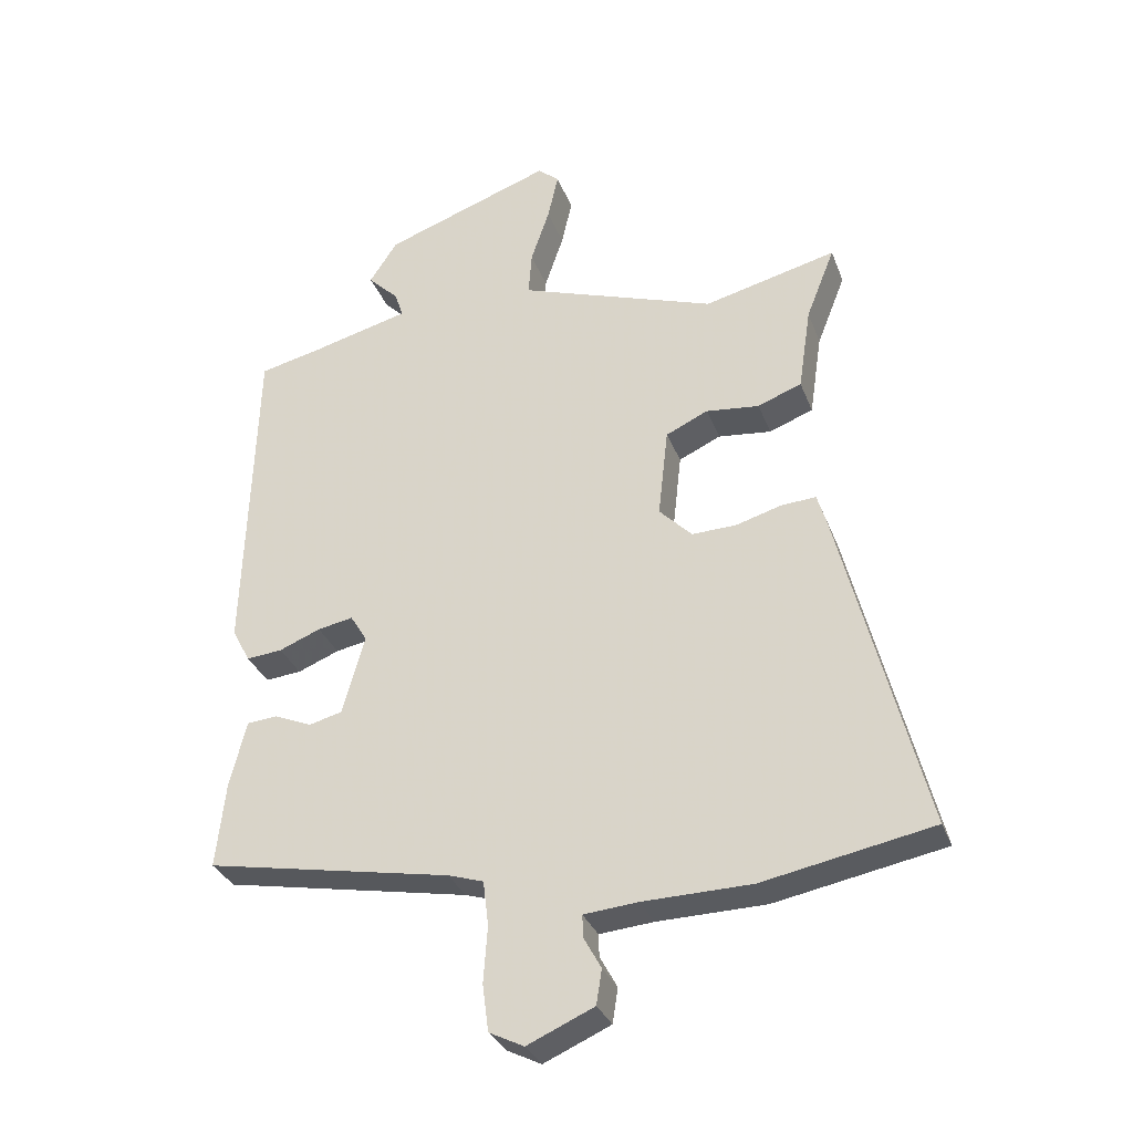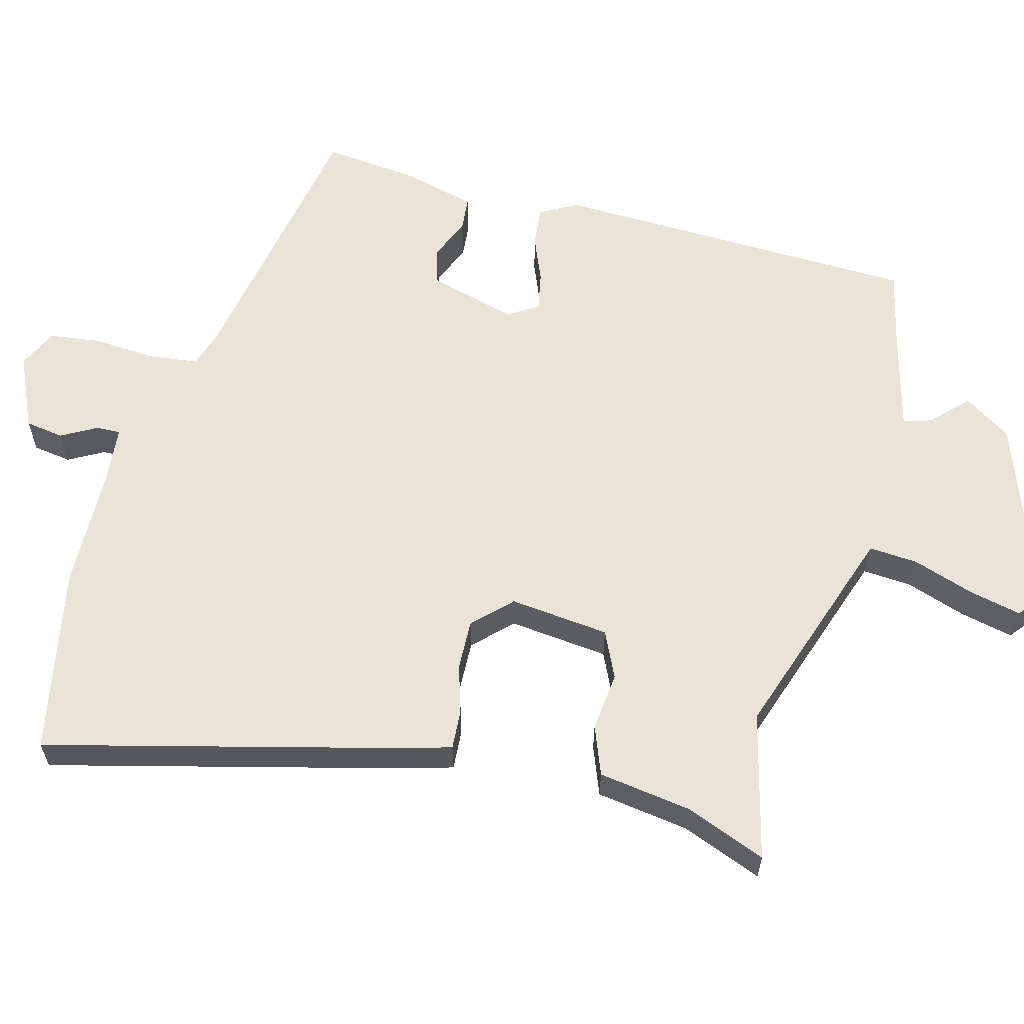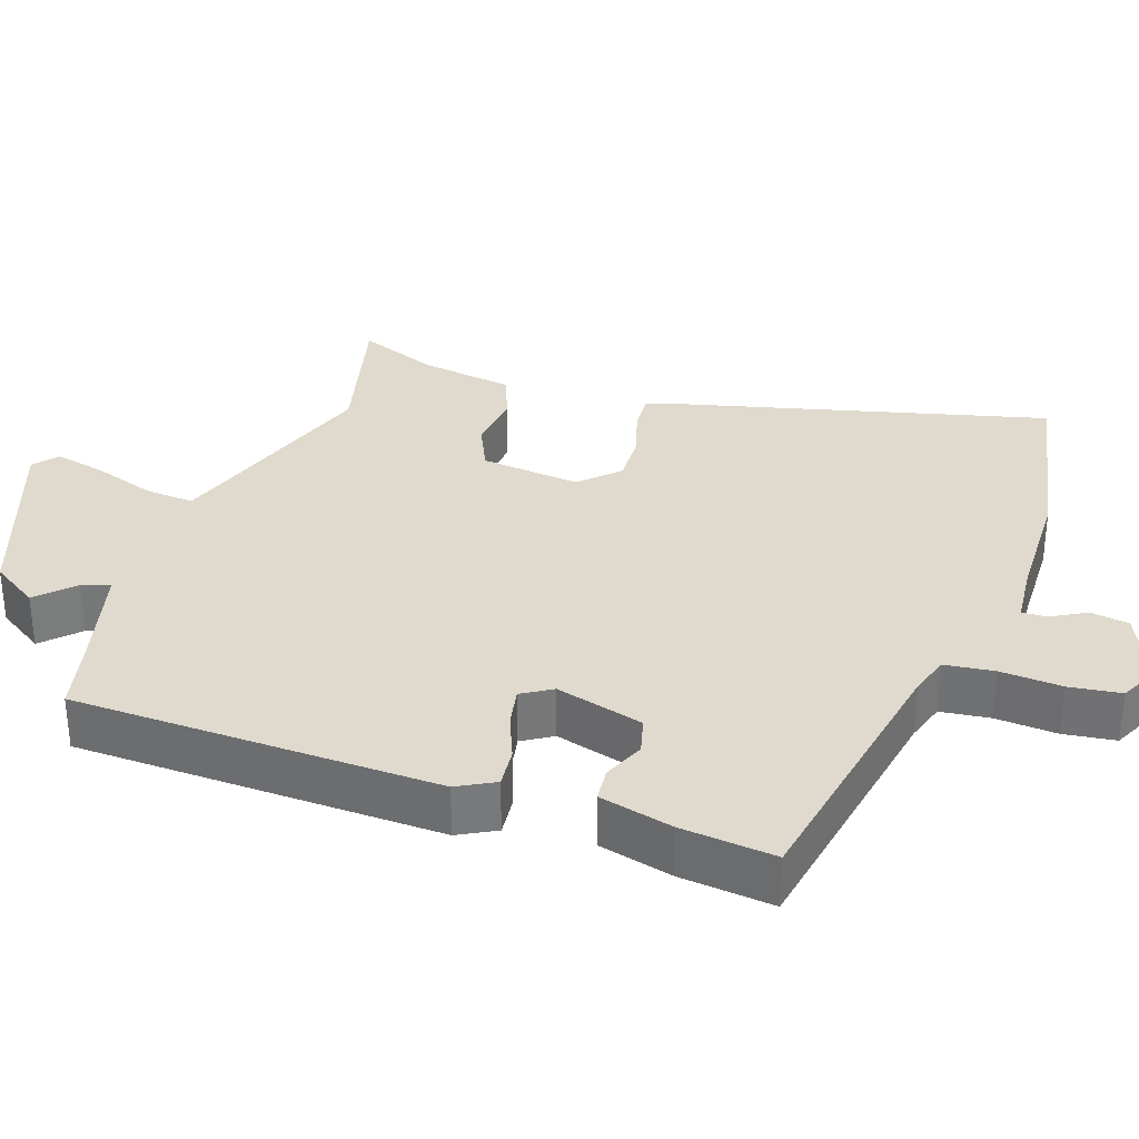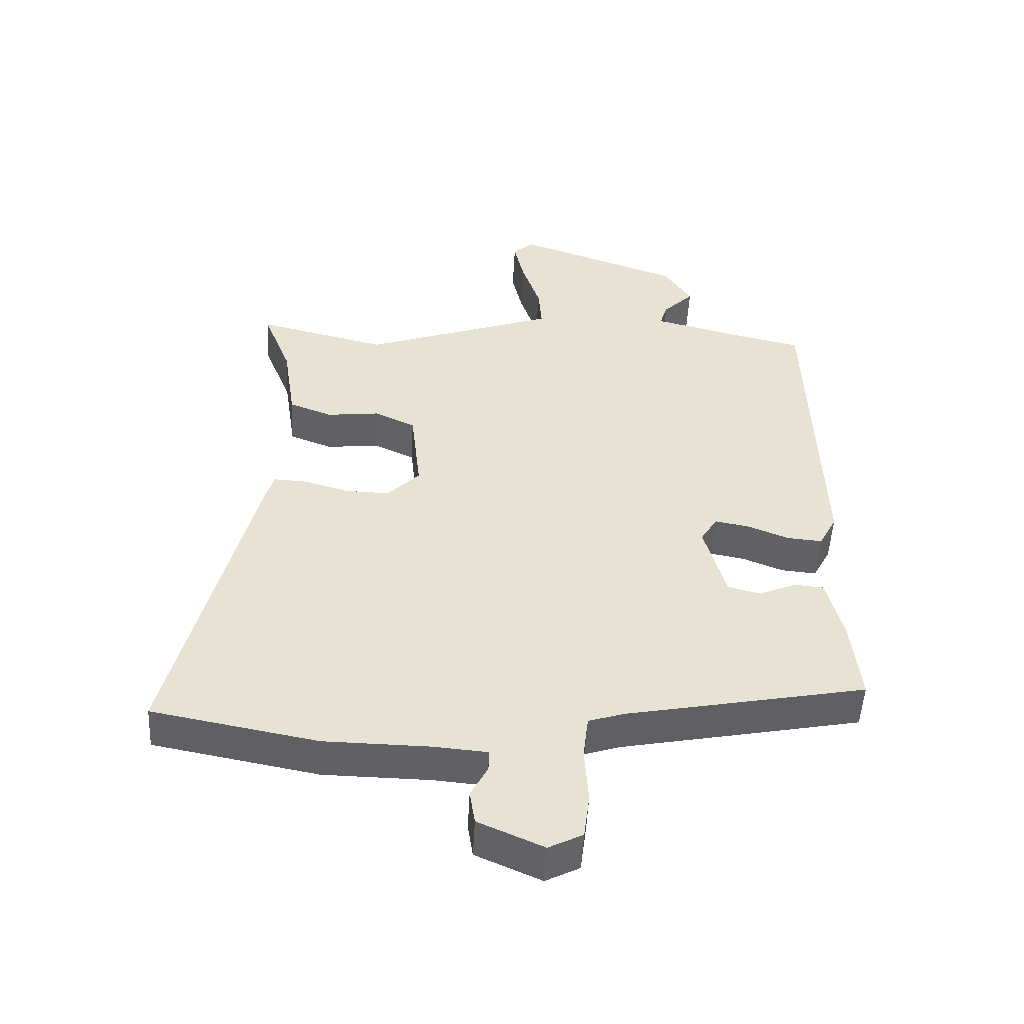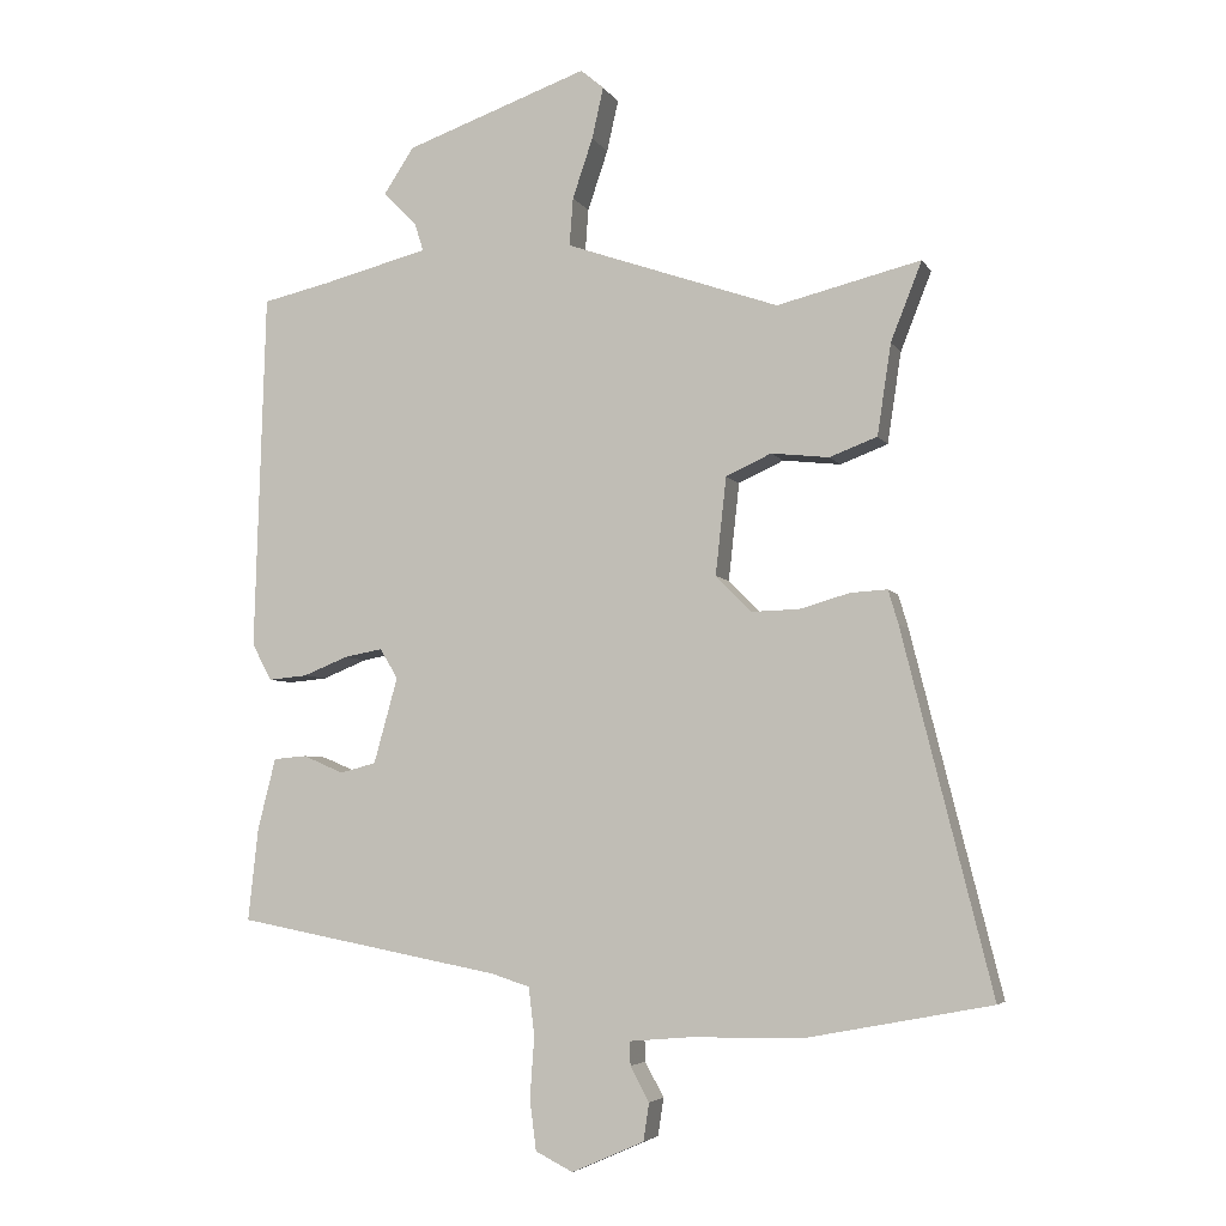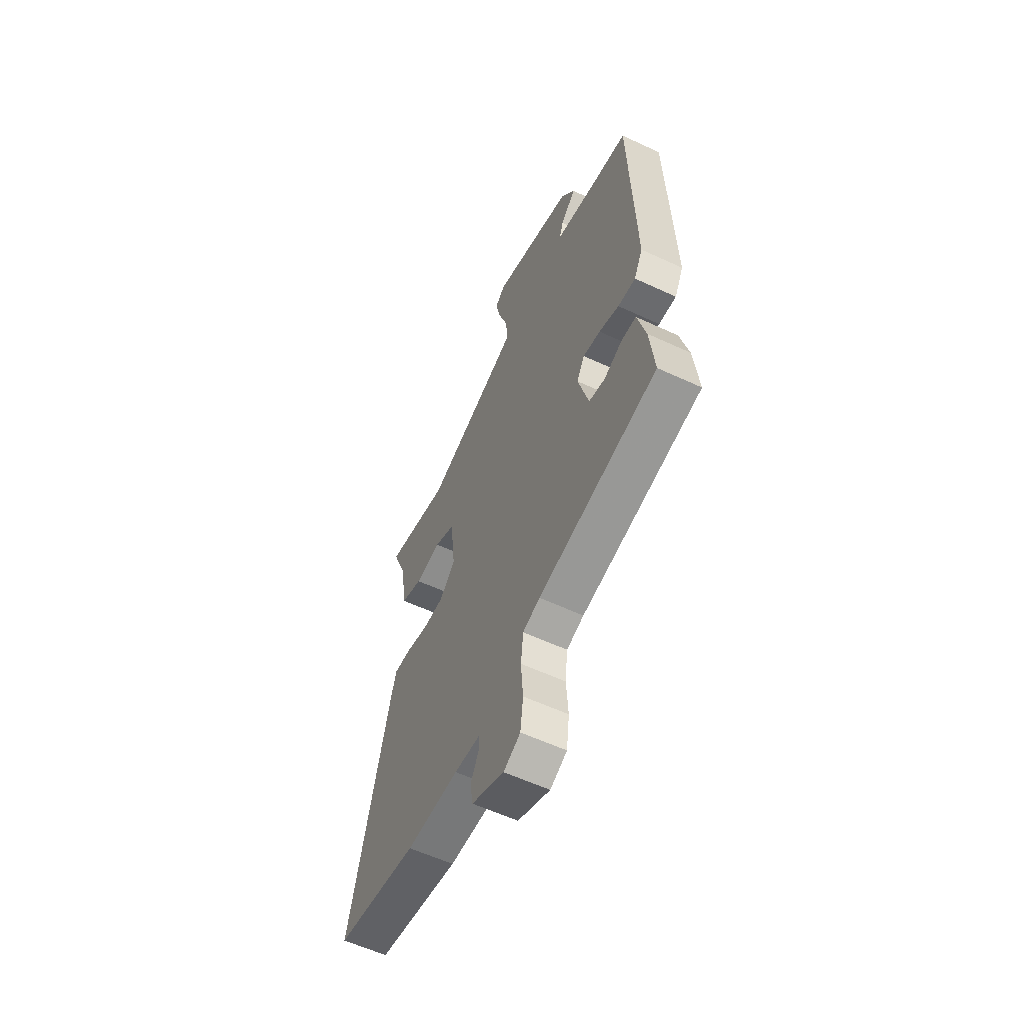
<metadata>
{"format":"obj","ext":"obj","renderer":"f3d","projection":"perspective","resolution":1024,"background":"white","views":[{"elev":-32.0,"azim":-161.2,"up":"+Z"},{"elev":61.1,"azim":-75.4,"up":"+Y"},{"elev":32.8,"azim":108.6,"up":"+Y"},{"elev":-50.1,"azim":-2.9,"up":"+Z"},{"elev":-4.9,"azim":-162.7,"up":"+Z"},{"elev":-58.4,"azim":64.3,"up":"+Z"}]}
</metadata>
<code>
v -0.335 0.07 -0.531
v -0.588 0.07 -0.483
v -0.464 0.07 0.013
v -0.45 0.07 0.06
v -0.399 0.07 0.057
v -0.33 0.07 0.037
v -0.263 0.07 0.035
v -0.214 0.07 0.085
v -0.229 0.07 0.22
v -0.292 0.07 0.249
v -0.372 0.07 0.24
v -0.438 0.07 0.265
v -0.457 0.07 0.391
v -0.5 0.07 0.5
v -0.301 0.07 0.451
v -0.059 0.07 0.535
v -0.005 0.07 0.554
v -0.01 0.07 0.62
v -0.038 0.07 0.703
v -0.054 0.07 0.774
v -0.022 0.07 0.801
v 0.231 0.07 0.711
v 0.273 0.07 0.647
v 0.226 0.07 0.6
v 0.214 0.07 0.562
v 0.362 0.07 0.524
v 0.455 0.07 0.503
v 0.47 0.07 0.007
v 0.443 0.07 -0.044
v 0.389 0.07 -0.039
v 0.327 0.07 -0.014
v 0.274 0.07 -0.004
v 0.249 0.07 -0.045
v 0.282 0.07 -0.164
v 0.332 0.07 -0.177
v 0.388 0.07 -0.153
v 0.434 0.07 -0.157
v 0.459 0.07 -0.256
v 0.473 0.07 -0.384
v 0.105 0.07 -0.454
v 0.052 0.07 -0.471
v 0.044 0.07 -0.538
v 0.05 0.07 -0.622
v 0.041 0.07 -0.692
v -0.011 0.07 -0.718
v -0.111 0.07 -0.674
v -0.119 0.07 -0.622
v -0.093 0.07 -0.574
v -0.092 0.07 -0.541
v -0.173 0.07 -0.534
v -0.335 0 -0.531
v -0.588 0 -0.483
v -0.464 0 0.013
v -0.45 0 0.06
v -0.399 0 0.057
v -0.33 0 0.037
v -0.263 0 0.035
v -0.214 0 0.085
v -0.229 0 0.22
v -0.292 0 0.249
v -0.372 0 0.24
v -0.438 0 0.265
v -0.457 0 0.391
v -0.5 0 0.5
v -0.301 0 0.451
v -0.059 0 0.535
v -0.005 0 0.554
v -0.01 0 0.62
v -0.038 0 0.703
v -0.054 0 0.774
v -0.022 0 0.801
v 0.231 0 0.711
v 0.273 0 0.647
v 0.226 0 0.6
v 0.214 0 0.562
v 0.362 0 0.524
v 0.455 0 0.503
v 0.47 0 0.007
v 0.443 0 -0.044
v 0.389 0 -0.039
v 0.327 0 -0.014
v 0.274 0 -0.004
v 0.249 0 -0.045
v 0.282 0 -0.164
v 0.332 0 -0.177
v 0.388 0 -0.153
v 0.434 0 -0.157
v 0.459 0 -0.256
v 0.473 0 -0.384
v 0.105 0 -0.454
v 0.052 0 -0.471
v 0.044 0 -0.538
v 0.05 0 -0.622
v 0.041 0 -0.692
v -0.011 0 -0.718
v -0.111 0 -0.674
v -0.119 0 -0.622
v -0.093 0 -0.574
v -0.092 0 -0.541
v -0.173 0 -0.534
f 45 46 47 48
f 45 48 49
f 42 43 44 45
f 41 42 45 49
f 37 38 39 40
f 35 36 37 40
f 34 35 40 41
f 33 34 41 49
f 28 29 30 31
f 26 27 28 31
f 25 26 31 32
f 21 22 23 24
f 21 24 25
f 18 19 20 21
f 17 18 21 25
f 16 17 25 32
f 13 14 15
f 10 11 12 13
f 9 10 13 15
f 3 4 5 6
f 3 6 7
f 50 1 2 3
f 50 3 7
f 49 50 7 8
f 33 49 8 9
f 16 32 33
f 9 15 16 33
f 98 97 96 95
f 99 98 95
f 95 94 93 92
f 99 95 92 91
f 90 89 88 87
f 90 87 86 85
f 91 90 85 84
f 99 91 84 83
f 81 80 79 78
f 81 78 77 76
f 82 81 76 75
f 74 73 72 71
f 75 74 71
f 71 70 69 68
f 75 71 68 67
f 82 75 67 66
f 65 64 63
f 63 62 61 60
f 65 63 60 59
f 56 55 54 53
f 57 56 53
f 53 52 51 100
f 57 53 100
f 58 57 100 99
f 59 58 99 83
f 83 82 66
f 83 66 65 59
f 1 51 52 2
f 2 52 53 3
f 3 53 54 4
f 4 54 55 5
f 5 55 56 6
f 6 56 57 7
f 7 57 58 8
f 8 58 59 9
f 9 59 60 10
f 10 60 61 11
f 11 61 62 12
f 12 62 63 13
f 13 63 64 14
f 14 64 65 15
f 15 65 66 16
f 16 66 67 17
f 17 67 68 18
f 18 68 69 19
f 19 69 70 20
f 20 70 71 21
f 21 71 72 22
f 22 72 73 23
f 23 73 74 24
f 24 74 75 25
f 25 75 76 26
f 26 76 77 27
f 27 77 78 28
f 28 78 79 29
f 29 79 80 30
f 30 80 81 31
f 31 81 82 32
f 32 82 83 33
f 33 83 84 34
f 34 84 85 35
f 35 85 86 36
f 36 86 87 37
f 37 87 88 38
f 38 88 89 39
f 39 89 90 40
f 40 90 91 41
f 41 91 92 42
f 42 92 93 43
f 43 93 94 44
f 44 94 95 45
f 45 95 96 46
f 46 96 97 47
f 47 97 98 48
f 48 98 99 49
f 49 99 100 50
f 50 100 51 1

</code>
